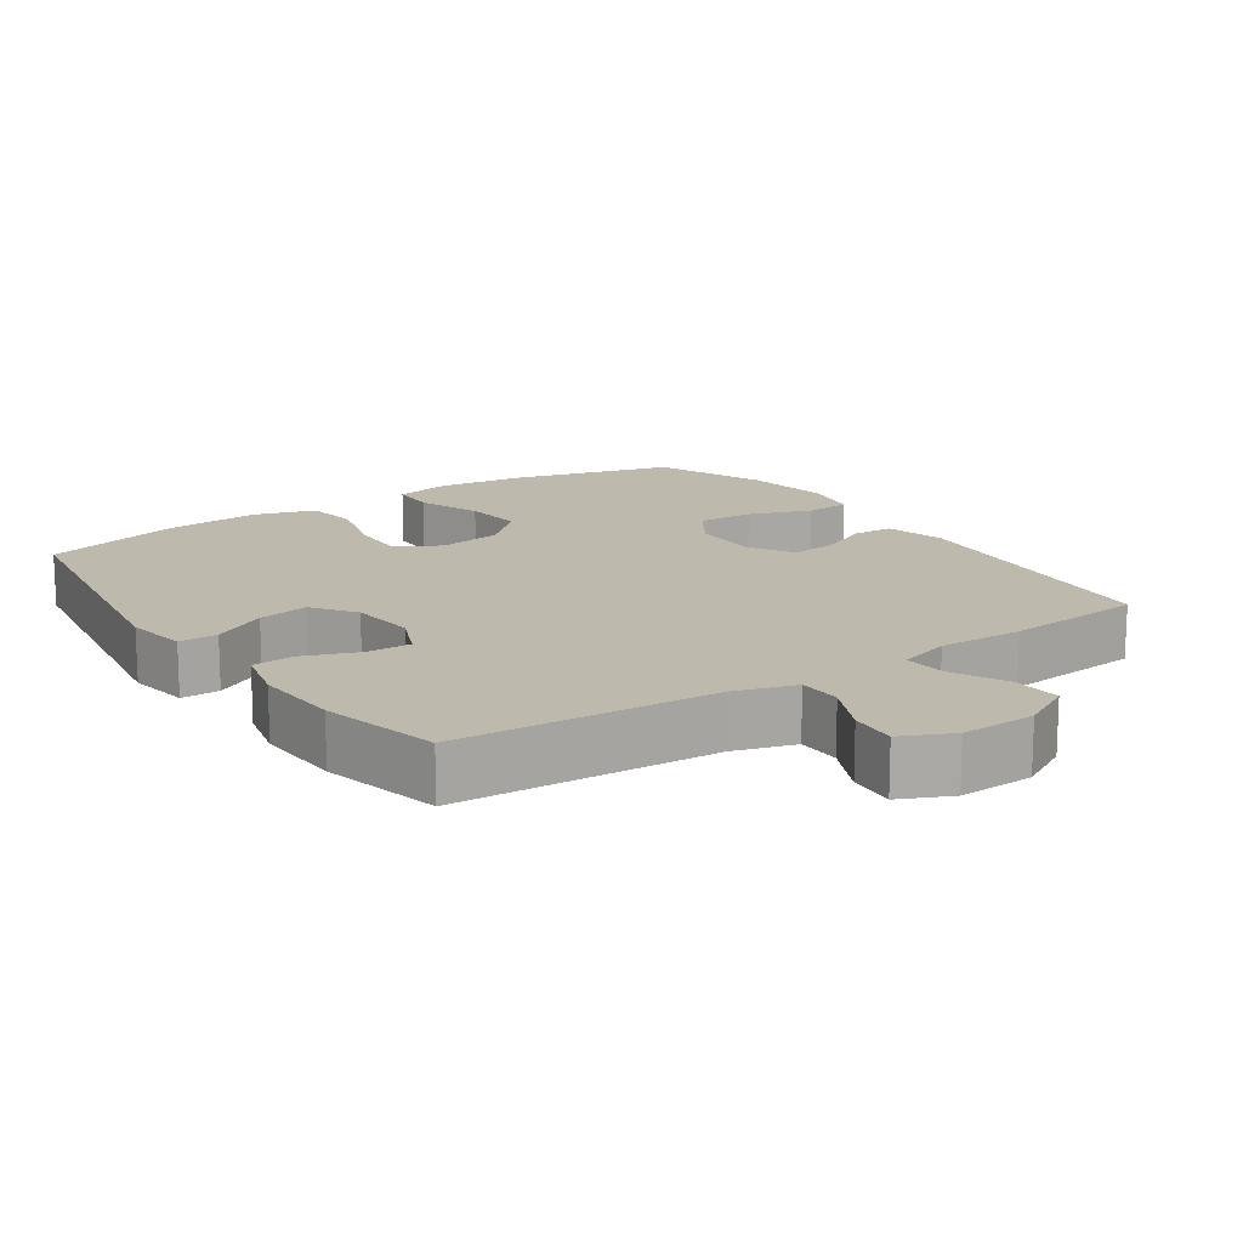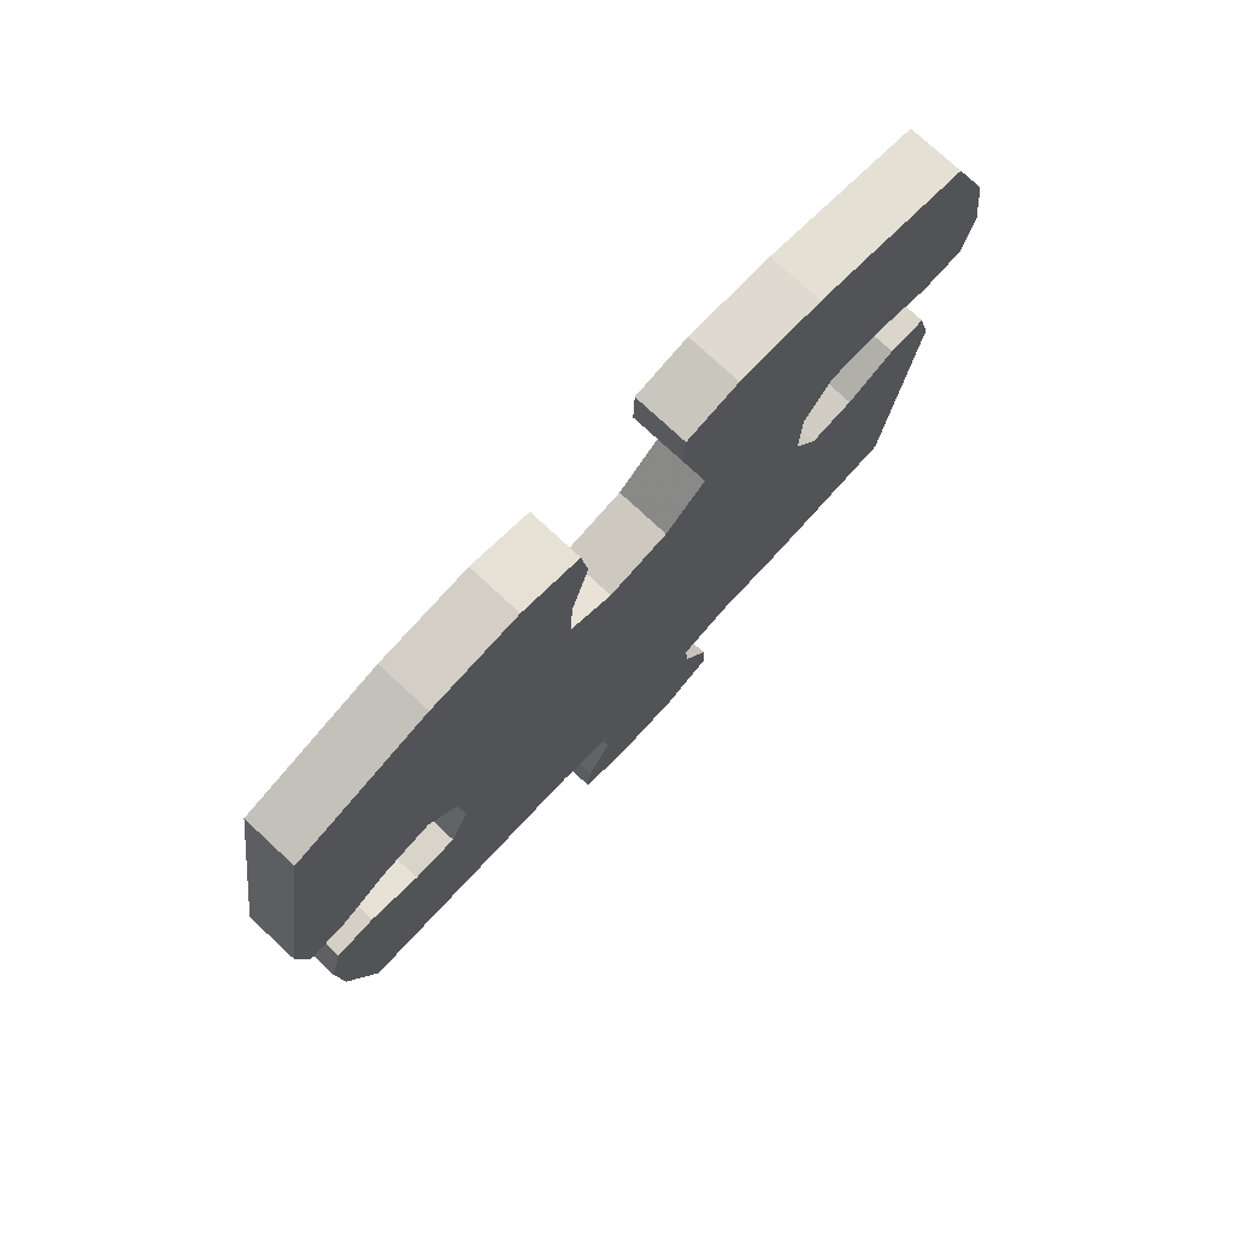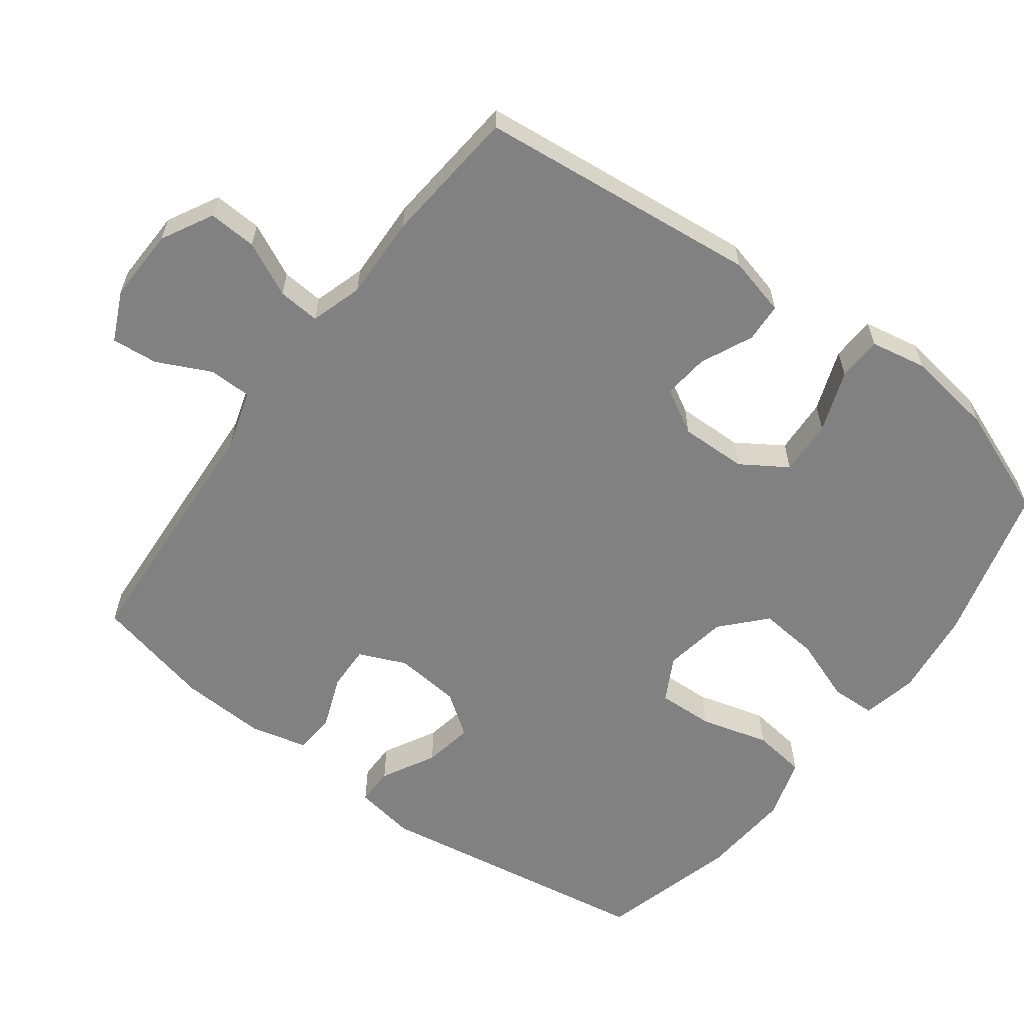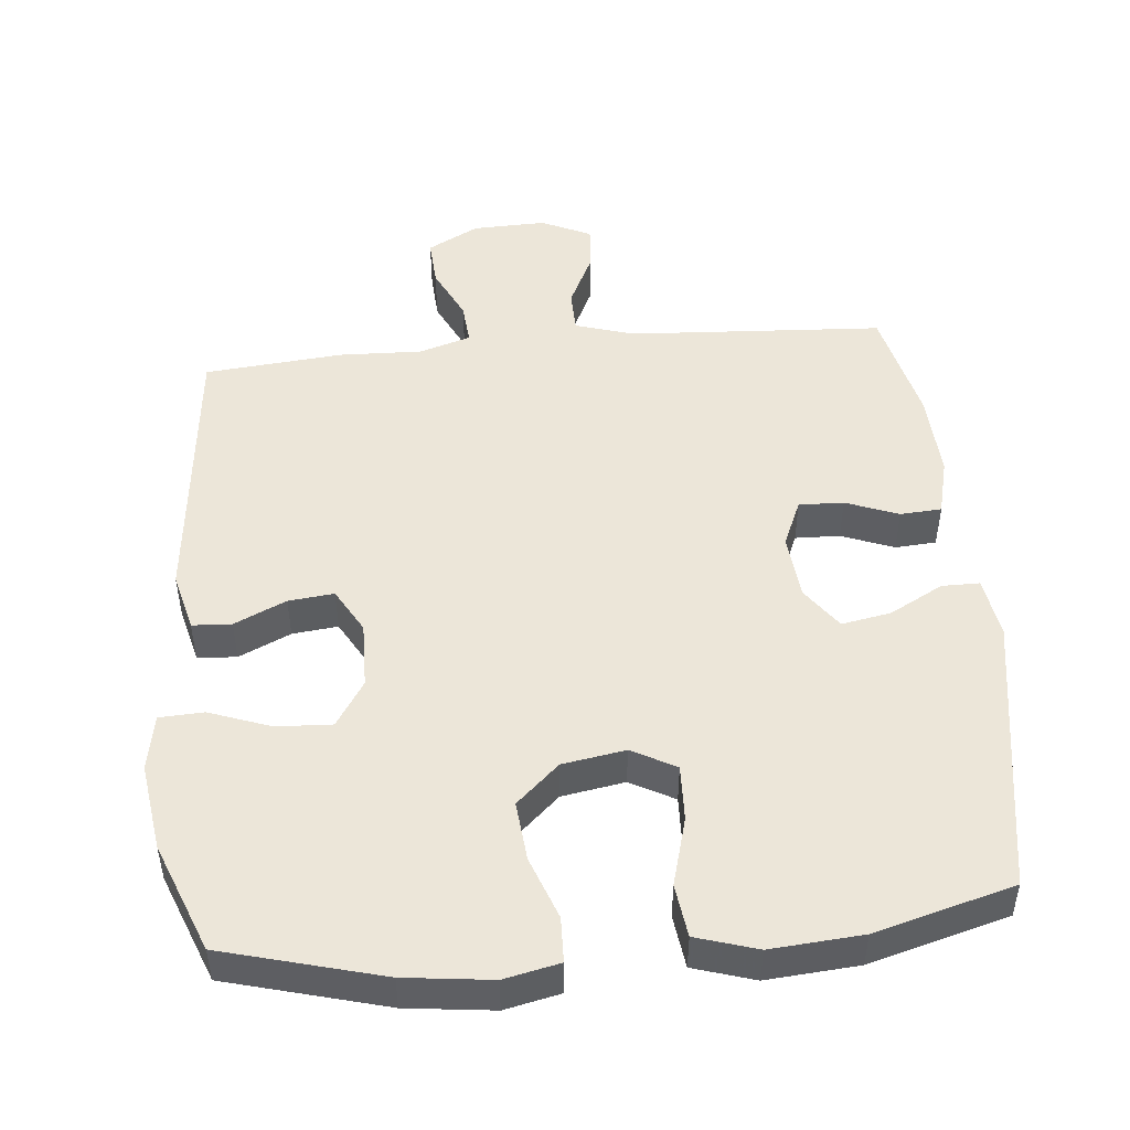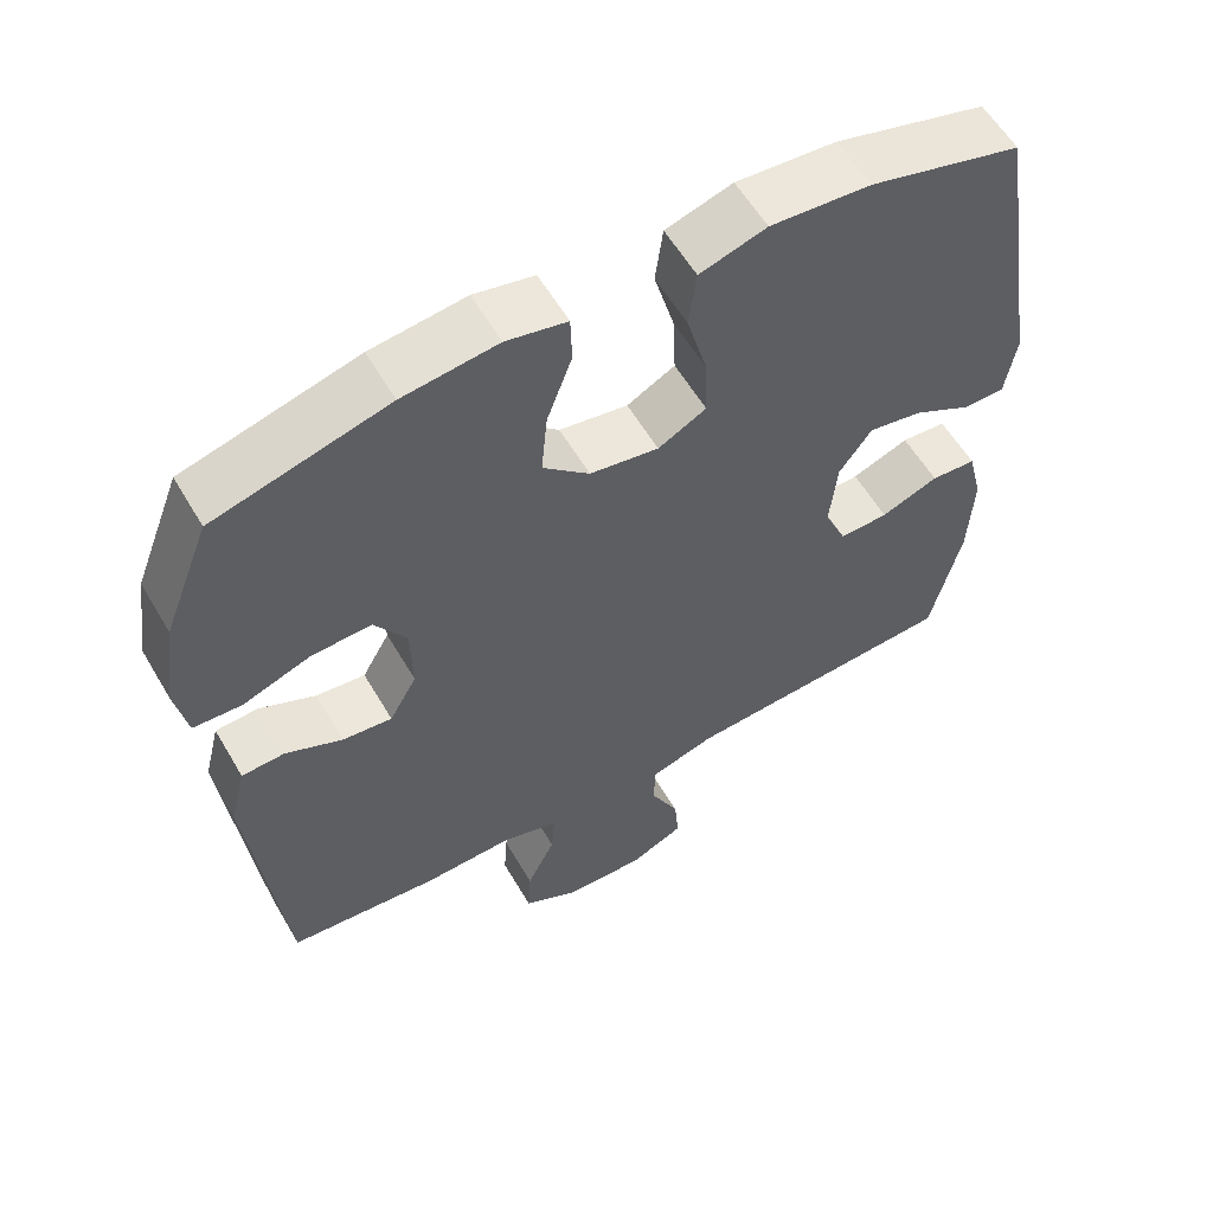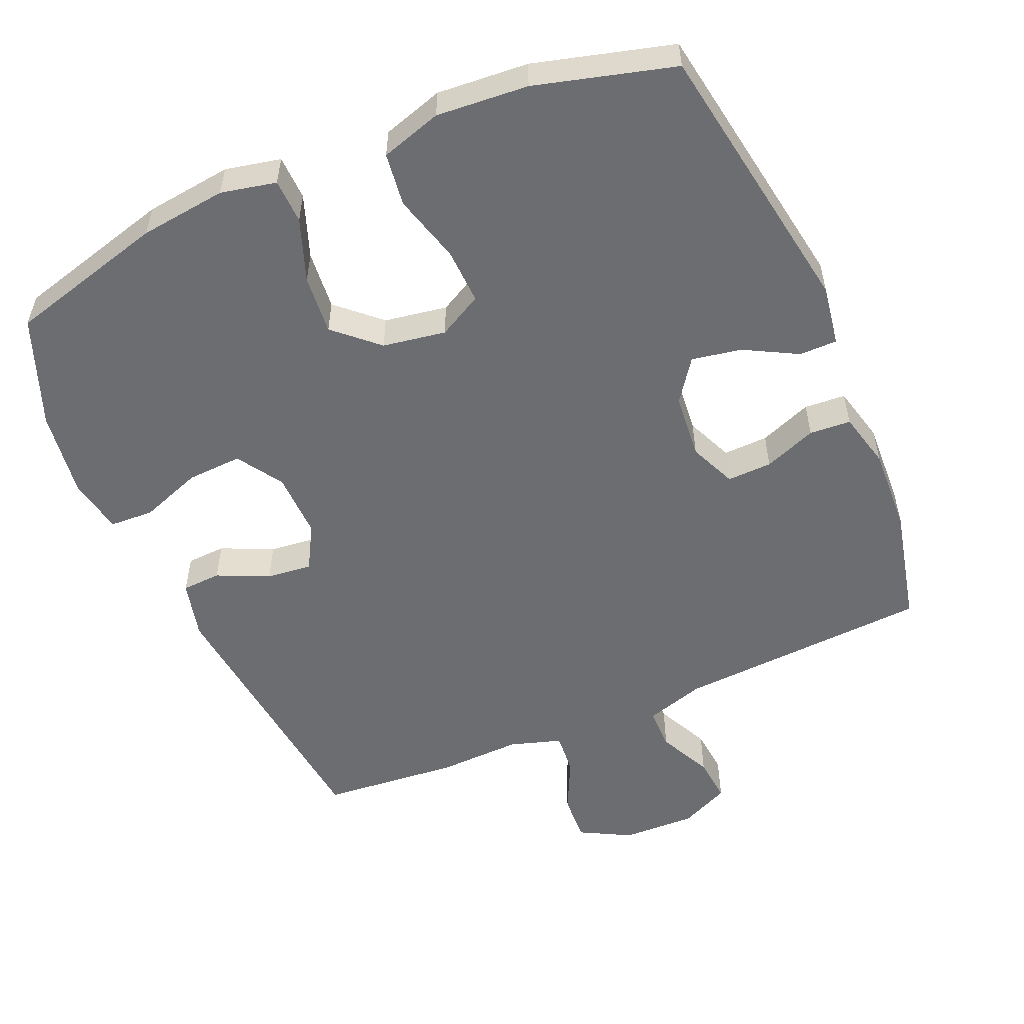
<metadata>
{"format":"obj","ext":"obj","renderer":"f3d","projection":"perspective","resolution":1024,"background":"white","views":[{"elev":15.2,"azim":145.6,"up":"+Y"},{"elev":76.7,"azim":132.8,"up":"+Z"},{"elev":-60.5,"azim":-126.7,"up":"+Y"},{"elev":48.8,"azim":-5.4,"up":"+Y"},{"elev":58.3,"azim":-30.2,"up":"+Z"},{"elev":-54.0,"azim":23.4,"up":"+Y"}]}
</metadata>
<code>
v -0.5 0.07 -0.5
v -0.542 0.07 -0.098
v -0.521 0.07 -0.014
v -0.465 0.07 -0.011
v -0.391 0.07 -0.045
v -0.326 0.07 -0.052
v -0.29 0.07 0.012
v -0.292 0.07 0.107
v -0.334 0.07 0.172
v -0.413 0.07 0.168
v -0.501 0.07 0.136
v -0.564 0.07 0.139
v -0.579 0.07 0.219
v -0.561 0.07 0.344
v -0.5 0.07 0.5
v -0.274 0.07 0.561
v -0.15 0.07 0.576
v -0.071 0.07 0.559
v -0.069 0.07 0.495
v -0.102 0.07 0.405
v -0.11 0.07 0.32
v -0.049 0.07 0.264
v 0.041 0.07 0.249
v 0.104 0.07 0.283
v 0.101 0.07 0.363
v 0.074 0.07 0.461
v 0.084 0.07 0.537
v 0.171 0.07 0.564
v 0.302 0.07 0.554
v 0.5 0.07 0.5
v 0.565 0.07 0.099
v 0.551 0.07 0.012
v 0.497 0.07 0.012
v 0.421 0.07 0.053
v 0.35 0.07 0.066
v 0.307 0.07 0.006
v 0.298 0.07 -0.088
v 0.327 0.07 -0.155
v 0.391 0.07 -0.153
v 0.466 0.07 -0.124
v 0.525 0.07 -0.128
v 0.545 0.07 -0.209
v 0.539 0.07 -0.332
v 0.5 0.07 -0.5
v 0.136 0.07 -0.522
v 0.051 0.07 -0.548
v 0.05 0.07 -0.609
v 0.087 0.07 -0.686
v 0.093 0.07 -0.752
v 0.022 0.07 -0.785
v -0.083 0.07 -0.782
v -0.156 0.07 -0.743
v -0.152 0.07 -0.674
v -0.115 0.07 -0.597
v -0.11 0.07 -0.537
v -0.184 0.07 -0.514
v -0.303 0.07 -0.518
v -0.5 0 -0.5
v -0.542 0 -0.098
v -0.521 0 -0.014
v -0.465 0 -0.011
v -0.391 0 -0.045
v -0.326 0 -0.052
v -0.29 0 0.012
v -0.292 0 0.107
v -0.334 0 0.172
v -0.413 0 0.168
v -0.501 0 0.136
v -0.564 0 0.139
v -0.579 0 0.219
v -0.561 0 0.344
v -0.5 0 0.5
v -0.274 0 0.561
v -0.15 0 0.576
v -0.071 0 0.559
v -0.069 0 0.495
v -0.102 0 0.405
v -0.11 0 0.32
v -0.049 0 0.264
v 0.041 0 0.249
v 0.104 0 0.283
v 0.101 0 0.363
v 0.074 0 0.461
v 0.084 0 0.537
v 0.171 0 0.564
v 0.302 0 0.554
v 0.5 0 0.5
v 0.565 0 0.099
v 0.551 0 0.012
v 0.497 0 0.012
v 0.421 0 0.053
v 0.35 0 0.066
v 0.307 0 0.006
v 0.298 0 -0.088
v 0.327 0 -0.155
v 0.391 0 -0.153
v 0.466 0 -0.124
v 0.525 0 -0.128
v 0.545 0 -0.209
v 0.539 0 -0.332
v 0.5 0 -0.5
v 0.136 0 -0.522
v 0.051 0 -0.548
v 0.05 0 -0.609
v 0.087 0 -0.686
v 0.093 0 -0.752
v 0.022 0 -0.785
v -0.083 0 -0.782
v -0.156 0 -0.743
v -0.152 0 -0.674
v -0.115 0 -0.597
v -0.11 0 -0.537
v -0.184 0 -0.514
v -0.303 0 -0.518
f 3 4 5
f 2 3 5
f 1 2 5
f 57 1 5
f 56 57 5
f 55 56 5 6
f 52 53 54
f 51 52 54
f 50 51 54
f 49 50 54
f 48 49 54
f 47 48 54
f 46 47 54 55
f 55 6 7
f 46 55 7
f 45 46 7
f 43 44 45
f 42 43 45
f 41 42 45
f 40 41 45
f 39 40 45
f 38 39 45
f 45 7 8
f 38 45 8
f 37 38 8
f 32 33 34
f 31 32 34
f 30 31 34
f 29 30 34
f 28 29 34
f 27 28 34
f 26 27 34
f 25 26 34
f 24 25 34 35
f 23 24 35 36
f 18 19 20
f 17 18 20
f 16 17 20
f 15 16 20
f 14 15 20
f 13 14 20
f 12 13 20
f 11 12 20
f 10 11 20
f 9 10 20 21
f 37 8 9
f 36 37 9
f 23 36 9
f 22 23 9
f 9 21 22
f 62 61 60
f 62 60 59
f 62 59 58
f 62 58 114
f 62 114 113
f 63 62 113 112
f 111 110 109
f 111 109 108
f 111 108 107
f 111 107 106
f 111 106 105
f 111 105 104
f 112 111 104 103
f 64 63 112
f 64 112 103
f 64 103 102
f 102 101 100
f 102 100 99
f 102 99 98
f 102 98 97
f 102 97 96
f 102 96 95
f 65 64 102
f 65 102 95
f 65 95 94
f 91 90 89
f 91 89 88
f 91 88 87
f 91 87 86
f 91 86 85
f 91 85 84
f 91 84 83
f 91 83 82
f 92 91 82 81
f 93 92 81 80
f 77 76 75
f 77 75 74
f 77 74 73
f 77 73 72
f 77 72 71
f 77 71 70
f 77 70 69
f 77 69 68
f 77 68 67
f 78 77 67 66
f 66 65 94
f 66 94 93
f 66 93 80
f 66 80 79
f 79 78 66
f 1 58 59 2
f 2 59 60 3
f 3 60 61 4
f 4 61 62 5
f 5 62 63 6
f 6 63 64 7
f 7 64 65 8
f 8 65 66 9
f 9 66 67 10
f 10 67 68 11
f 11 68 69 12
f 12 69 70 13
f 13 70 71 14
f 14 71 72 15
f 15 72 73 16
f 16 73 74 17
f 17 74 75 18
f 18 75 76 19
f 19 76 77 20
f 20 77 78 21
f 21 78 79 22
f 22 79 80 23
f 23 80 81 24
f 24 81 82 25
f 25 82 83 26
f 26 83 84 27
f 27 84 85 28
f 28 85 86 29
f 29 86 87 30
f 30 87 88 31
f 31 88 89 32
f 32 89 90 33
f 33 90 91 34
f 34 91 92 35
f 35 92 93 36
f 36 93 94 37
f 37 94 95 38
f 38 95 96 39
f 39 96 97 40
f 40 97 98 41
f 41 98 99 42
f 42 99 100 43
f 43 100 101 44
f 44 101 102 45
f 45 102 103 46
f 46 103 104 47
f 47 104 105 48
f 48 105 106 49
f 49 106 107 50
f 50 107 108 51
f 51 108 109 52
f 52 109 110 53
f 53 110 111 54
f 54 111 112 55
f 55 112 113 56
f 56 113 114 57
f 57 114 58 1

</code>
